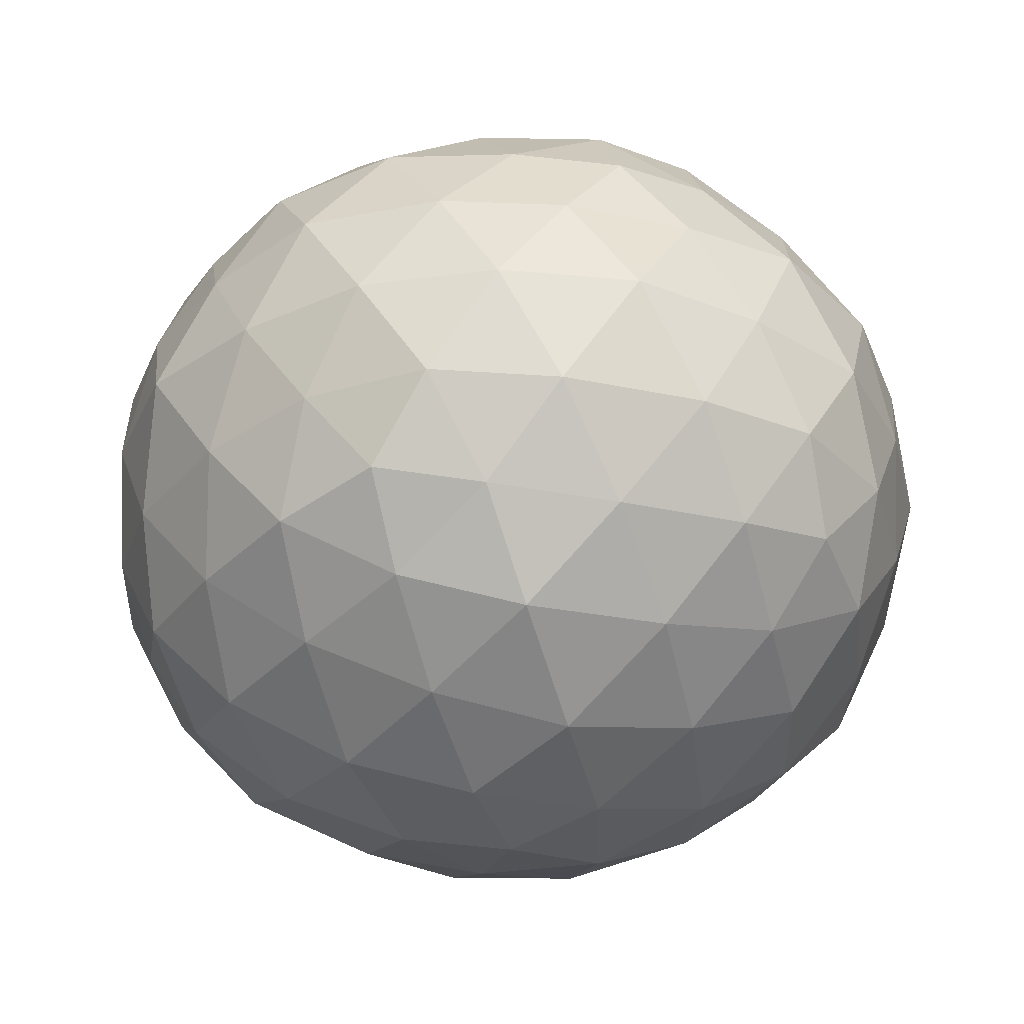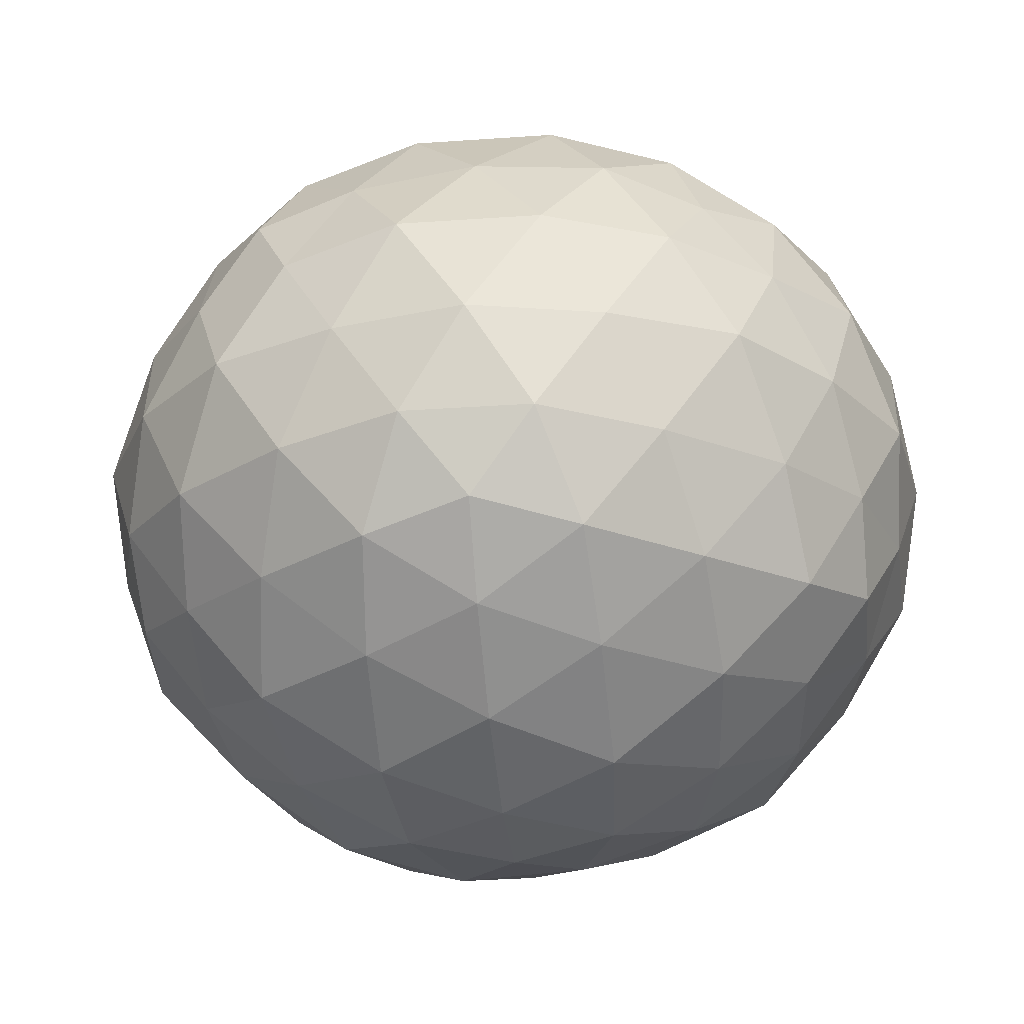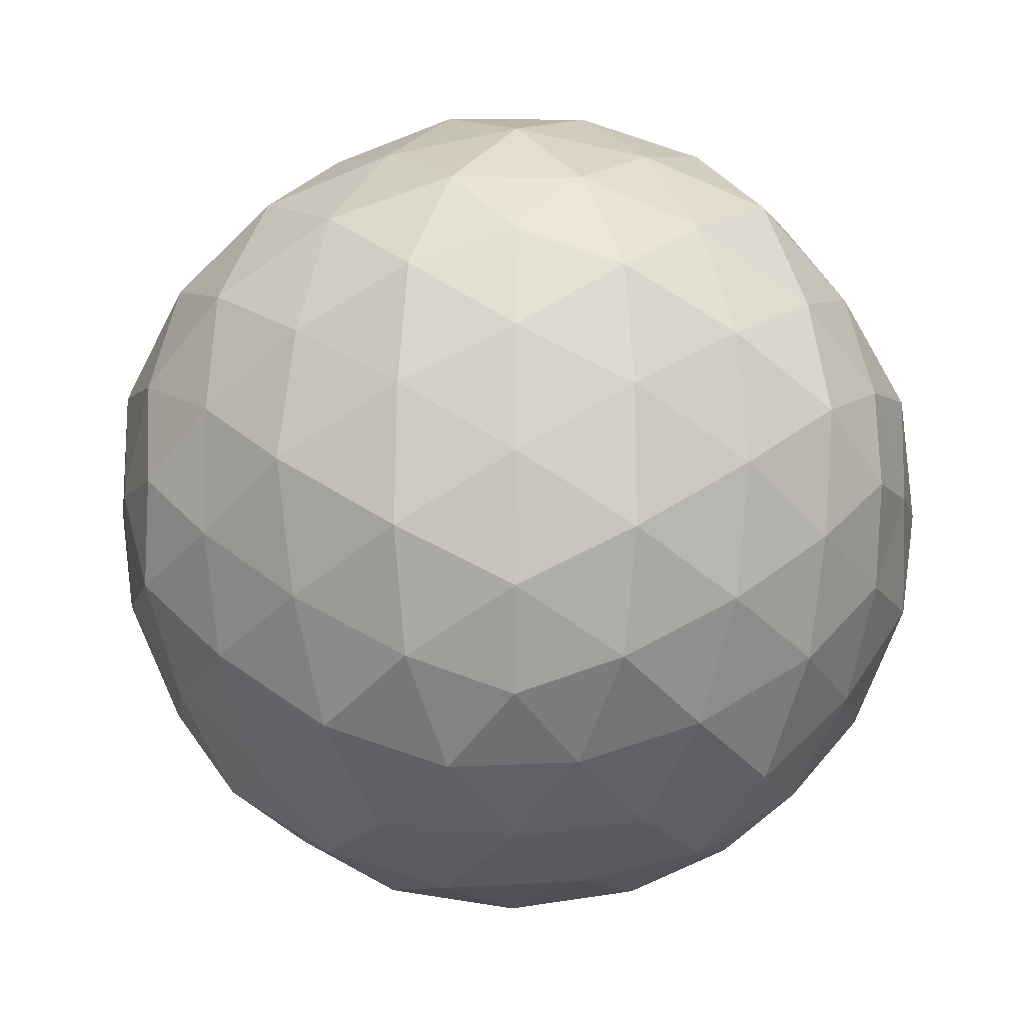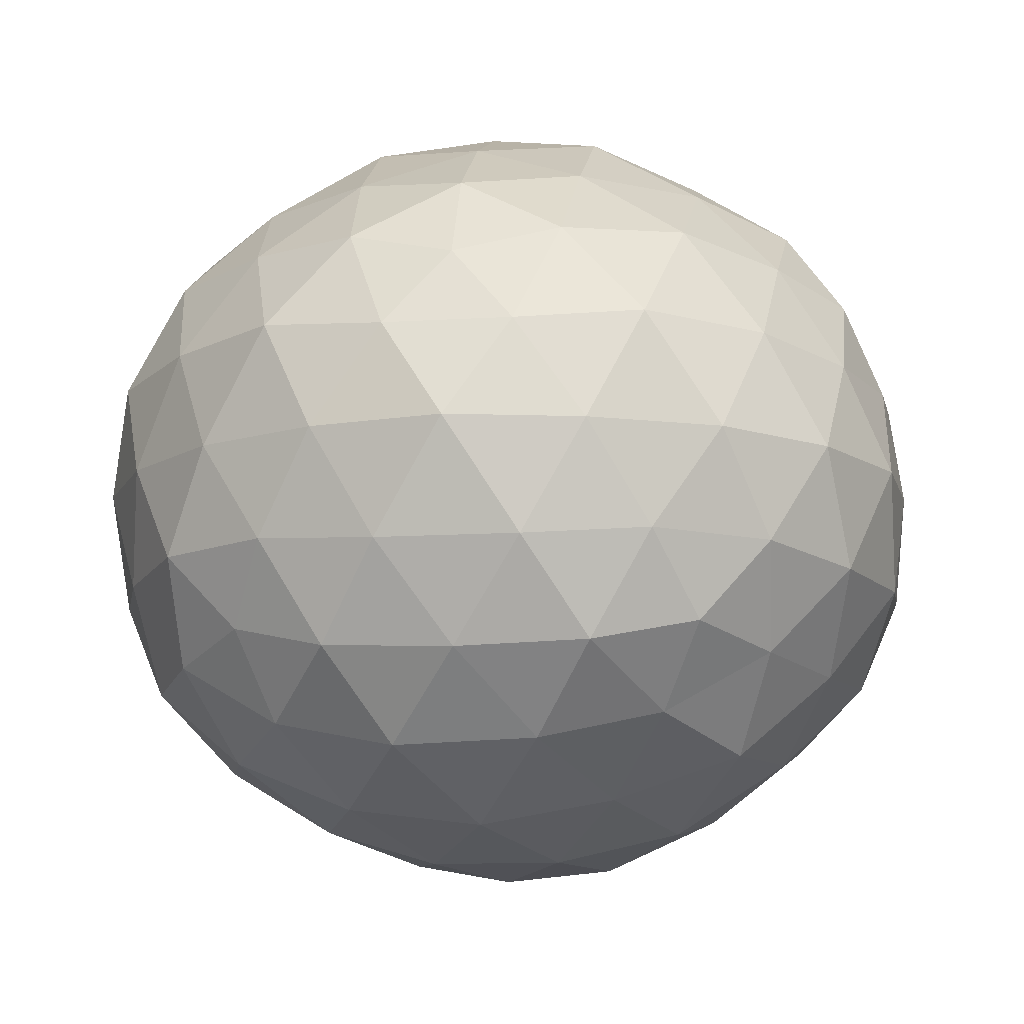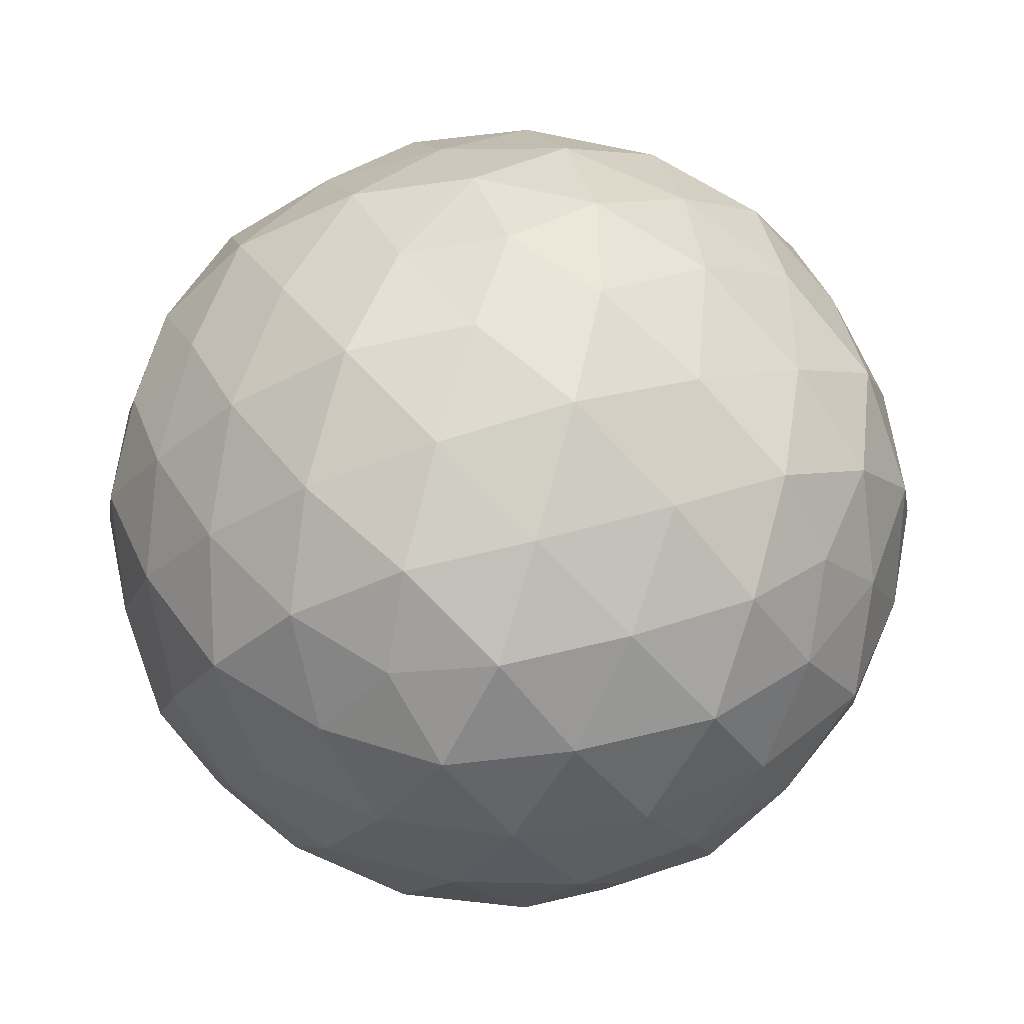
<metadata>
{"format":"obj","ext":"obj","renderer":"f3d","projection":"perspective","resolution":1024,"background":"white","views":[{"elev":-32.3,"azim":-106.4,"up":"+Z"},{"elev":-27.1,"azim":-47.7,"up":"+Z"},{"elev":-64.9,"azim":-54.3,"up":"+Z"},{"elev":-12.3,"azim":-153.8,"up":"+Z"},{"elev":47.6,"azim":143.4,"up":"+Z"}]}
</metadata>
<code>
o zerog_gib6_Icosphere.006
v 0.06004 0.006006 -0.1729
v -0.1263 0.0277 -0.1297
v 0.000369 0.1642 -0.08093
v 0.1636 0.0775 -0.02723
v 0.1378 -0.1126 -0.04278
v -0.04129 -0.1434 -0.1061
v -0.1378 0.1126 0.04268
v 0.04129 0.1434 0.106
v 0.1263 -0.0277 0.1296
v -0.000369 -0.1642 0.08082
v -0.1636 -0.0775 0.02712
v -0.06004 -0.006006 0.1728
f 1 2 3
f 2 1 6
f 1 3 4
f 1 4 5
f 1 5 6
f 2 6 11
f 3 2 7
f 4 3 8
f 5 4 9
f 6 5 10
f 2 11 7
f 3 7 8
f 4 8 9
f 5 9 10
f 6 10 11
f 7 11 12
f 8 7 12
f 9 8 12
f 10 9 12
f 11 10 12
o zerog_gib5_Icosphere.005
v 0.1109 0.1171 -0.2172
v -0.1705 0.08482 -0.1921
v -0.03275 0.2675 -0.02319
v 0.2188 0.1529 0.04355
v 0.2366 -0.1006 -0.08415
v -0.004059 -0.1427 -0.2298
v -0.2366 0.1006 0.08404
v 0.004059 0.1427 0.2297
v 0.1705 -0.08482 0.192
v 0.03275 -0.2675 0.02308
v -0.2188 -0.1529 -0.04365
v -0.1109 -0.1171 0.217
f 13 14 15
f 14 13 18
f 13 15 16
f 13 16 17
f 13 17 18
f 14 18 23
f 15 14 19
f 16 15 20
f 17 16 21
f 18 17 22
f 14 23 19
f 15 19 20
f 16 20 21
f 17 21 22
f 18 22 23
f 19 23 24
f 20 19 24
f 21 20 24
f 22 21 24
f 23 22 24
o zerog_gib4_Icosphere.004
v 0 0 -0.1905
v -0.1378 0.1001 -0.08521
v 0.05263 0.162 -0.08521
v 0.1703 0 -0.08521
v 0.05263 -0.162 -0.08521
v -0.1378 -0.1001 -0.08521
v -0.05263 0.162 0.08512
v 0.1378 0.1001 0.08512
v 0.1378 -0.1001 0.08512
v -0.05263 -0.162 0.08512
v -0.1703 0 0.08512
v 0 0 0.1904
f 25 26 27
f 26 25 30
f 25 27 28
f 25 28 29
f 25 29 30
f 26 30 35
f 27 26 31
f 28 27 32
f 29 28 33
f 30 29 34
f 26 35 31
f 27 31 32
f 28 32 33
f 29 33 34
f 30 34 35
f 31 35 36
f 32 31 36
f 33 32 36
f 34 33 36
f 35 34 36
o zerog_gib3_Icosphere.003
v -0.04452 -0.1552 -0.000239
v 0.06173 -0.09269 -0.117
v 0.1121 -0.1073 0.04449
v -0.01995 -0.06957 0.1443
v -0.1519 -0.03159 0.04449
v -0.1015 -0.04588 -0.117
v 0.1519 0.03159 -0.0446
v 0.1015 0.04588 0.1169
v -0.06173 0.09269 0.1169
v -0.1121 0.1073 -0.0446
v 0.01995 0.06957 -0.1444
v 0.04452 0.1552 0.000132
f 37 38 39
f 38 37 42
f 37 39 40
f 37 40 41
f 37 41 42
f 38 42 47
f 39 38 43
f 40 39 44
f 41 40 45
f 42 41 46
f 38 47 43
f 39 43 44
f 40 44 45
f 41 45 46
f 42 46 47
f 43 47 48
f 44 43 48
f 45 44 48
f 46 45 48
f 47 46 48
o zerog_gib2_Icosphere.002
v 0 0 -0.2484
v -0.1797 0.1306 -0.1111
v 0.06865 0.2113 -0.1111
v 0.2222 0 -0.1111
v 0.06865 -0.2113 -0.1111
v -0.1797 -0.1306 -0.1111
v -0.06865 0.2113 0.111
v 0.1797 0.1306 0.111
v 0.1797 -0.1306 0.111
v -0.06865 -0.2113 0.111
v -0.2222 0 0.111
v 0 0 0.2483
f 49 50 51
f 50 49 54
f 49 51 52
f 49 52 53
f 49 53 54
f 50 54 59
f 51 50 55
f 52 51 56
f 53 52 57
f 54 53 58
f 50 59 55
f 51 55 56
f 52 56 57
f 53 57 58
f 54 58 59
f 55 59 60
f 56 55 60
f 57 56 60
f 58 57 60
f 59 58 60
o zerog_gib1_Icosphere.001
v 0 0 -0.1301
v -0.09407 0.06834 -0.05819
v 0.03593 0.1106 -0.05819
v 0.1163 0 -0.05819
v 0.03593 -0.1106 -0.05819
v -0.09407 -0.06834 -0.05819
v -0.03593 0.1106 0.05808
v 0.09407 0.06834 0.05808
v 0.09407 -0.06834 0.05808
v -0.03593 -0.1106 0.05808
v -0.1163 0 0.05808
v 0 0 0.1299
f 61 62 63
f 62 61 66
f 61 63 64
f 61 64 65
f 61 65 66
f 62 66 71
f 63 62 67
f 64 63 68
f 65 64 69
f 66 65 70
f 62 71 67
f 63 67 68
f 64 68 69
f 65 69 70
f 66 70 71
f 67 71 72
f 68 67 72
f 69 68 72
f 70 69 72
f 71 70 72
o zerog_mut_mesh_Icosphere
v 0 0 -0.9382
v -0.7374 0.5358 -0.4196
v 0.2764 0.8506 -0.4118
v 0.9115 0 -0.4196
v 0.2817 -0.8669 -0.4196
v -0.7374 -0.5358 -0.4196
v -0.2764 0.8506 0.4118
v 0.7236 0.5257 0.4117
v 0.7374 -0.5358 0.4197
v -0.2764 -0.8506 0.4117
v -0.9115 0 0.4196
v 0 0 0.9383
v 0.2373 0.7302 -0.6169
v 0.1656 0.5095 -0.7981
v 0.07909 0.2434 -0.9082
v -0.2071 0.1504 -0.9081
v -0.4253 0.309 -0.7832
v -0.6095 0.4429 -0.6054
v -0.5421 0.6947 -0.4712
v -0.2629 0.809 -0.484
v 0.0302 0.8807 -0.4712
v -0.8282 -0.3009 -0.4712
v -0.8506 0 -0.4841
v -0.8127 0.2952 -0.4624
v -0.2071 -0.1504 -0.9081
v -0.4253 -0.309 -0.7832
v -0.6095 -0.4429 -0.6053
v 0.7678 0 -0.6169
v 0.5257 0 -0.7832
v 0.2511 0 -0.8912
v 0.4932 0.7302 -0.4712
v 0.7013 0.5095 -0.4932
v 0.8469 0.2434 -0.4712
v 0.2328 -0.7166 -0.6054
v 0.1625 -0.5 -0.7831
v 0.07909 -0.2434 -0.9081
v 0.8469 -0.2434 -0.4712
v 0.6882 -0.5 -0.484
v 0.484 -0.7166 -0.4625
v 0.0302 -0.8807 -0.4712
v -0.2629 -0.809 -0.484
v -0.5421 -0.6947 -0.4712
v -0.9566 0.1476 0.2312
v -0.9692 0.3149 -2.2e-05
v -0.8771 0.4513 -0.2356
v -0.8771 -0.4513 -0.2356
v -0.9511 -0.309 -5.5e-05
v -0.9566 -0.1476 0.2312
v -0.1552 0.9554 0.2312
v 0 1 -0
v 0.1552 0.9554 -0.2312
v -0.6872 0.6817 -0.2313
v -0.5878 0.809 5.5e-05
v -0.436 0.8642 0.2312
v 0.8607 0.4429 0.2312
v 0.9511 0.309 -5.5e-05
v 0.9566 0.1476 -0.2312
v 0.4443 0.8807 -0.2356
v 0.5878 0.809 -5.5e-05
v 0.7003 0.6947 0.2357
v 0.6872 -0.6817 0.2313
v 0.599 -0.8244 3.3e-05
v 0.436 -0.8642 -0.2312
v 0.9749 -0.1504 -0.2355
v 0.9511 -0.309 0
v 0.8771 -0.4513 0.2357
v -0.4443 -0.8807 0.2357
v -0.5878 -0.809 -0
v -0.7003 -0.6947 -0.2356
v 0.1552 -0.9554 -0.2313
v 0 -1 0
v -0.1552 -0.9554 0.2312
v -0.8311 0.2389 0.4624
v -0.7013 0.5095 0.4933
v -0.4932 0.7302 0.4712
v -0.0302 0.8807 0.4712
v 0.2629 0.809 0.4841
v 0.5421 0.6947 0.4713
v 0.8282 0.3009 0.4713
v 0.8506 0 0.4841
v 0.8127 -0.2952 0.4624
v 0.5421 -0.6947 0.4713
v 0.2679 -0.8244 0.4933
v -0.0302 -0.8807 0.4712
v -0.4932 -0.7302 0.4713
v -0.6882 -0.5 0.484
v -0.8311 -0.2389 0.4624
v -0.07909 0.2434 0.9082
v -0.1625 0.5 0.7832
v -0.2373 0.7302 0.6169
v -0.7678 0 0.6169
v -0.5257 0 0.7831
v -0.2559 0 0.9082
v 0.2032 0.1476 0.8912
v 0.4253 0.309 0.7831
v 0.6212 0.4513 0.6169
v 0.2032 -0.1476 0.8912
v 0.4253 -0.309 0.7832
v 0.6095 -0.4429 0.6054
v -0.07909 -0.2434 0.9082
v -0.1625 -0.5 0.7832
v -0.2373 -0.7302 0.6169
v -0.0538 0.7013 -0.6789
v -0.1408 0.4334 -0.8391
v -0.3618 0.5878 -0.6661
v -0.6708 -0.1625 -0.6663
v -0.6836 0.1656 -0.6789
v -0.4557 1e-06 -0.8391
v 0.6382 0.2629 -0.6662
v 0.3618 0.2629 -0.8235
v 0.4557 0.5358 -0.6789
v 0.4472 -0.5257 -0.6662
v 0.3618 -0.2629 -0.8235
v 0.6504 -0.2679 -0.6789
v -0.3618 -0.5878 -0.6661
v -0.1408 -0.4334 -0.8392
v -0.05279 -0.6882 -0.6662
v -1.019 0 -2.2e-05
v -0.9653 0.1656 -0.2593
v -0.9653 -0.1656 -0.2593
v -0.3149 0.9692 8.7e-05
v -0.1382 0.9511 -0.2545
v -0.4472 0.8506 -0.2544
v 0.809 0.5878 5.5e-05
v 0.8618 0.4253 -0.2545
v 0.6708 0.6882 -0.2545
v 0.8244 -0.599 3.3e-05
v 0.6836 -0.7013 -0.2593
v 0.8782 -0.4334 -0.2593
v -0.3149 -0.9692 3.3e-05
v -0.4472 -0.8506 -0.2545
v -0.1382 -0.9511 -0.2545
v -0.6836 0.7013 0.2594
v -0.8245 0.599 3.1e-05
v -0.8618 0.4253 0.2544
v 0.4472 0.8506 0.2545
v 0.309 0.9511 -1e-06
v 0.1408 0.9692 0.2593
v 0.9472 -0.1625 0.2545
v 1 0 1e-06
v 0.9653 0.1656 0.2594
v 0.1408 -0.9692 0.2594
v 0.3149 -0.9692 3.2e-05
v 0.4557 -0.8669 0.2594
v -0.8782 -0.4334 0.2593
v -0.8245 -0.599 -2.2e-05
v -0.6836 -0.7013 0.2593
v -0.3687 0.2679 0.8391
v -0.4472 0.5257 0.6662
v -0.6382 0.2629 0.6661
v 0.1408 0.4334 0.8392
v 0.3618 0.5878 0.6662
v 0.05279 0.6882 0.6661
v 0.4557 0 0.8392
v 0.6708 -0.1625 0.6662
v 0.6836 0.1656 0.679
v 0.1408 -0.4334 0.8391
v 0.05279 -0.6882 0.6662
v 0.3687 -0.599 0.6789
v -0.3687 -0.2679 0.8393
v -0.6504 -0.2679 0.679
v -0.4557 -0.5358 0.679
f 73 88 87
f 74 90 96
f 73 87 102
f 73 102 108
f 73 108 97
f 74 96 117
f 75 93 123
f 76 105 129
f 77 111 135
f 78 114 141
f 74 117 124
f 75 123 130
f 76 129 136
f 77 135 142
f 78 141 118
f 79 147 162
f 80 150 168
f 81 153 171
f 82 156 174
f 83 159 163
f 85 93 75
f 86 175 85
f 87 176 86
f 85 175 93
f 175 92 93
f 86 176 175
f 176 177 175
f 175 177 92
f 177 91 92
f 87 88 176
f 88 89 176
f 176 89 177
f 89 90 177
f 177 90 91
f 90 74 91
f 94 99 78
f 95 178 94
f 96 179 95
f 94 178 99
f 178 98 99
f 95 179 178
f 179 180 178
f 178 180 98
f 180 97 98
f 96 90 179
f 90 89 179
f 179 89 180
f 89 88 180
f 180 88 97
f 88 73 97
f 100 105 76
f 101 181 100
f 102 182 101
f 100 181 105
f 181 104 105
f 101 182 181
f 182 183 181
f 181 183 104
f 183 103 104
f 102 87 182
f 87 86 182
f 182 86 183
f 86 85 183
f 183 85 103
f 85 75 103
f 106 111 77
f 107 184 106
f 108 185 107
f 106 184 111
f 184 110 111
f 107 185 184
f 185 186 184
f 184 186 110
f 186 109 110
f 108 102 185
f 102 101 185
f 185 101 186
f 101 100 186
f 186 100 109
f 100 76 109
f 99 114 78
f 98 187 99
f 97 188 98
f 99 187 114
f 187 113 114
f 98 188 187
f 188 189 187
f 187 189 113
f 189 112 113
f 97 108 188
f 108 107 188
f 188 107 189
f 107 106 189
f 189 106 112
f 106 77 112
f 115 120 83
f 116 190 115
f 117 191 116
f 115 190 120
f 190 119 120
f 116 191 190
f 191 192 190
f 190 192 119
f 192 118 119
f 117 96 191
f 96 95 191
f 191 95 192
f 95 94 192
f 192 94 118
f 94 78 118
f 121 126 79
f 122 193 121
f 123 194 122
f 121 193 126
f 193 125 126
f 122 194 193
f 194 195 193
f 193 195 125
f 195 124 125
f 123 93 194
f 93 92 194
f 194 92 195
f 92 91 195
f 195 91 124
f 91 74 124
f 127 132 80
f 128 196 127
f 129 197 128
f 127 196 132
f 196 131 132
f 128 197 196
f 197 198 196
f 196 198 131
f 198 130 131
f 129 105 197
f 105 104 197
f 197 104 198
f 104 103 198
f 198 103 130
f 103 75 130
f 133 138 81
f 134 199 133
f 135 200 134
f 133 199 138
f 199 137 138
f 134 200 199
f 200 201 199
f 199 201 137
f 201 136 137
f 135 111 200
f 111 110 200
f 200 110 201
f 110 109 201
f 201 109 136
f 109 76 136
f 139 144 82
f 140 202 139
f 141 203 140
f 139 202 144
f 202 143 144
f 140 203 202
f 203 204 202
f 202 204 143
f 204 142 143
f 141 114 203
f 114 113 203
f 203 113 204
f 113 112 204
f 204 112 142
f 112 77 142
f 126 147 79
f 125 205 126
f 124 206 125
f 126 205 147
f 205 146 147
f 125 206 205
f 206 207 205
f 205 207 146
f 207 145 146
f 124 117 206
f 117 116 206
f 206 116 207
f 116 115 207
f 207 115 145
f 115 83 145
f 132 150 80
f 131 208 132
f 130 209 131
f 132 208 150
f 208 149 150
f 131 209 208
f 209 210 208
f 208 210 149
f 210 148 149
f 130 123 209
f 123 122 209
f 209 122 210
f 122 121 210
f 210 121 148
f 121 79 148
f 138 153 81
f 137 211 138
f 136 212 137
f 138 211 153
f 211 152 153
f 137 212 211
f 212 213 211
f 211 213 152
f 213 151 152
f 136 129 212
f 129 128 212
f 212 128 213
f 128 127 213
f 213 127 151
f 127 80 151
f 144 156 82
f 143 214 144
f 142 215 143
f 144 214 156
f 214 155 156
f 143 215 214
f 215 216 214
f 214 216 155
f 216 154 155
f 142 135 215
f 135 134 215
f 215 134 216
f 134 133 216
f 216 133 154
f 133 81 154
f 120 159 83
f 119 217 120
f 118 218 119
f 120 217 159
f 217 158 159
f 119 218 217
f 218 219 217
f 217 219 158
f 219 157 158
f 118 141 218
f 141 140 218
f 218 140 219
f 140 139 219
f 219 139 157
f 139 82 157
f 160 165 84
f 161 220 160
f 162 221 161
f 160 220 165
f 220 164 165
f 161 221 220
f 221 222 220
f 220 222 164
f 222 163 164
f 162 147 221
f 147 146 221
f 221 146 222
f 146 145 222
f 222 145 163
f 145 83 163
f 166 160 84
f 167 223 166
f 168 224 167
f 166 223 160
f 223 161 160
f 167 224 223
f 224 225 223
f 223 225 161
f 225 162 161
f 168 150 224
f 150 149 224
f 224 149 225
f 149 148 225
f 225 148 162
f 148 79 162
f 169 166 84
f 170 226 169
f 171 227 170
f 169 226 166
f 226 167 166
f 170 227 226
f 227 228 226
f 226 228 167
f 228 168 167
f 171 153 227
f 153 152 227
f 227 152 228
f 152 151 228
f 228 151 168
f 151 80 168
f 172 169 84
f 173 229 172
f 174 230 173
f 172 229 169
f 229 170 169
f 173 230 229
f 230 231 229
f 229 231 170
f 231 171 170
f 174 156 230
f 156 155 230
f 230 155 231
f 155 154 231
f 231 154 171
f 154 81 171
f 165 172 84
f 164 232 165
f 163 233 164
f 165 232 172
f 232 173 172
f 164 233 232
f 233 234 232
f 232 234 173
f 234 174 173
f 163 159 233
f 159 158 233
f 233 158 234
f 158 157 234
f 234 157 174
f 157 82 174

</code>
